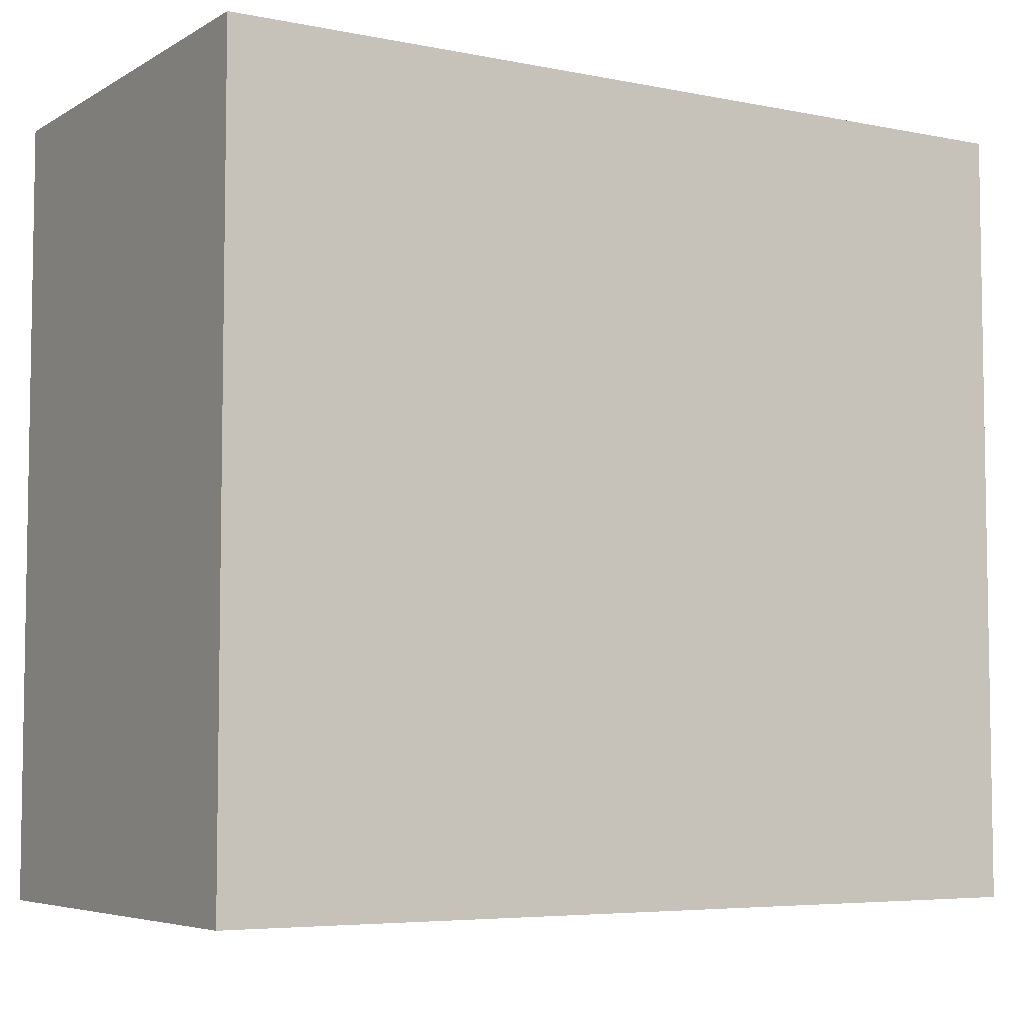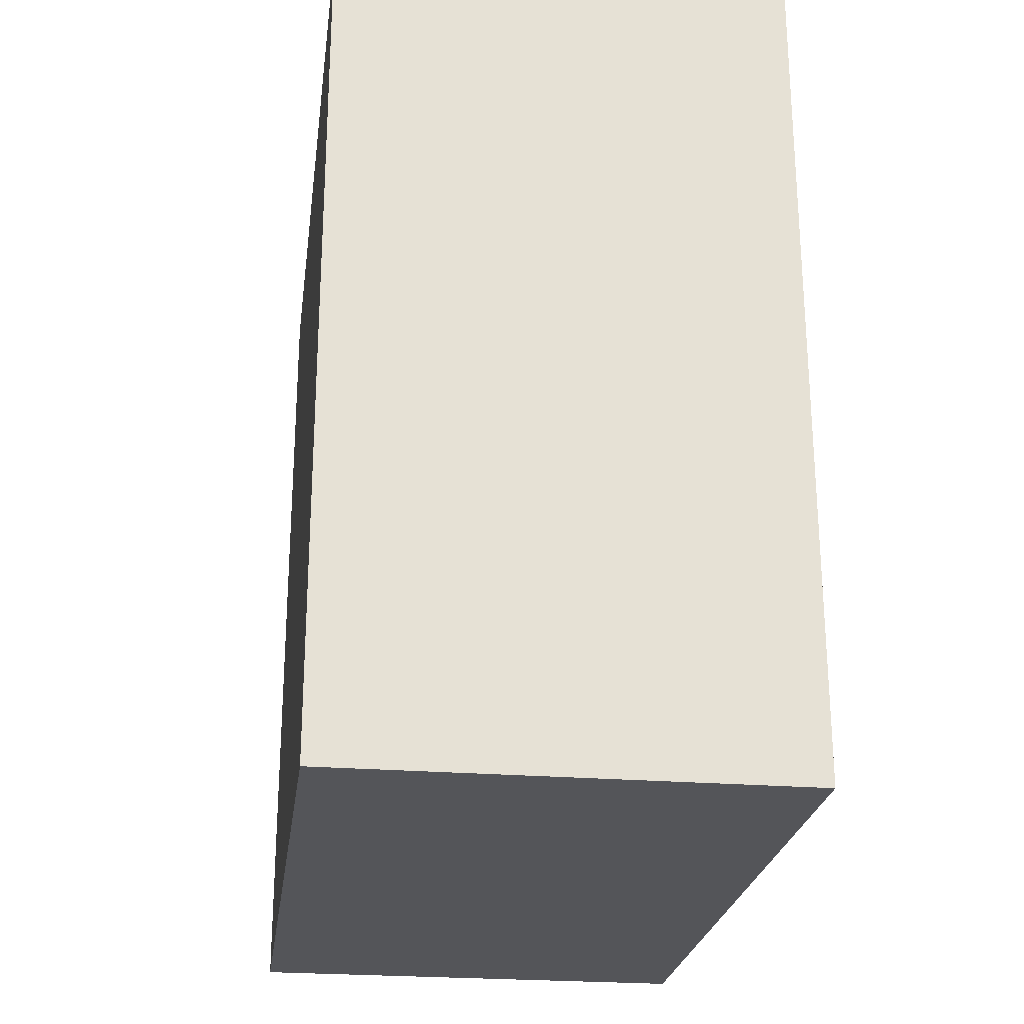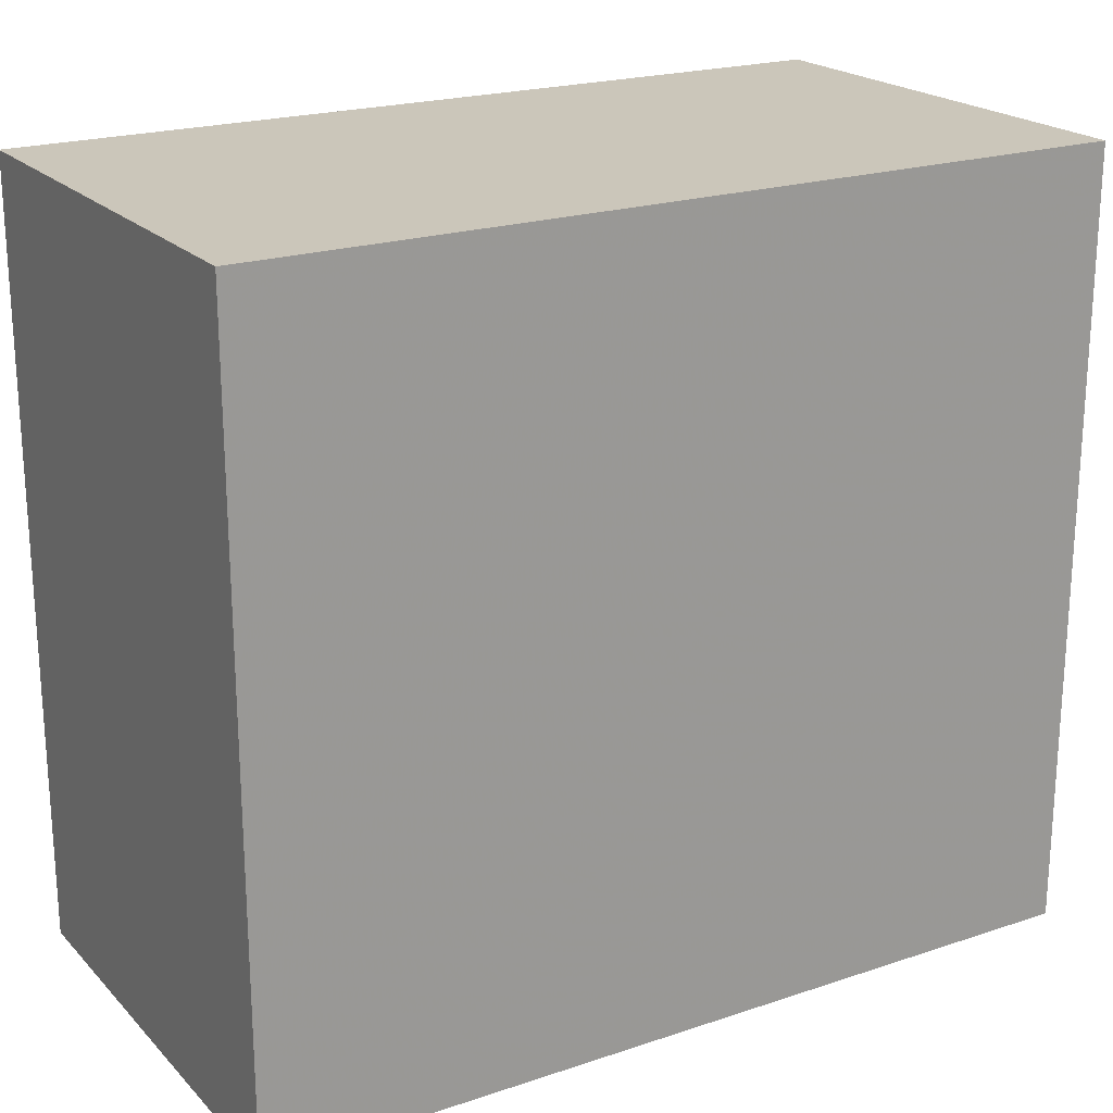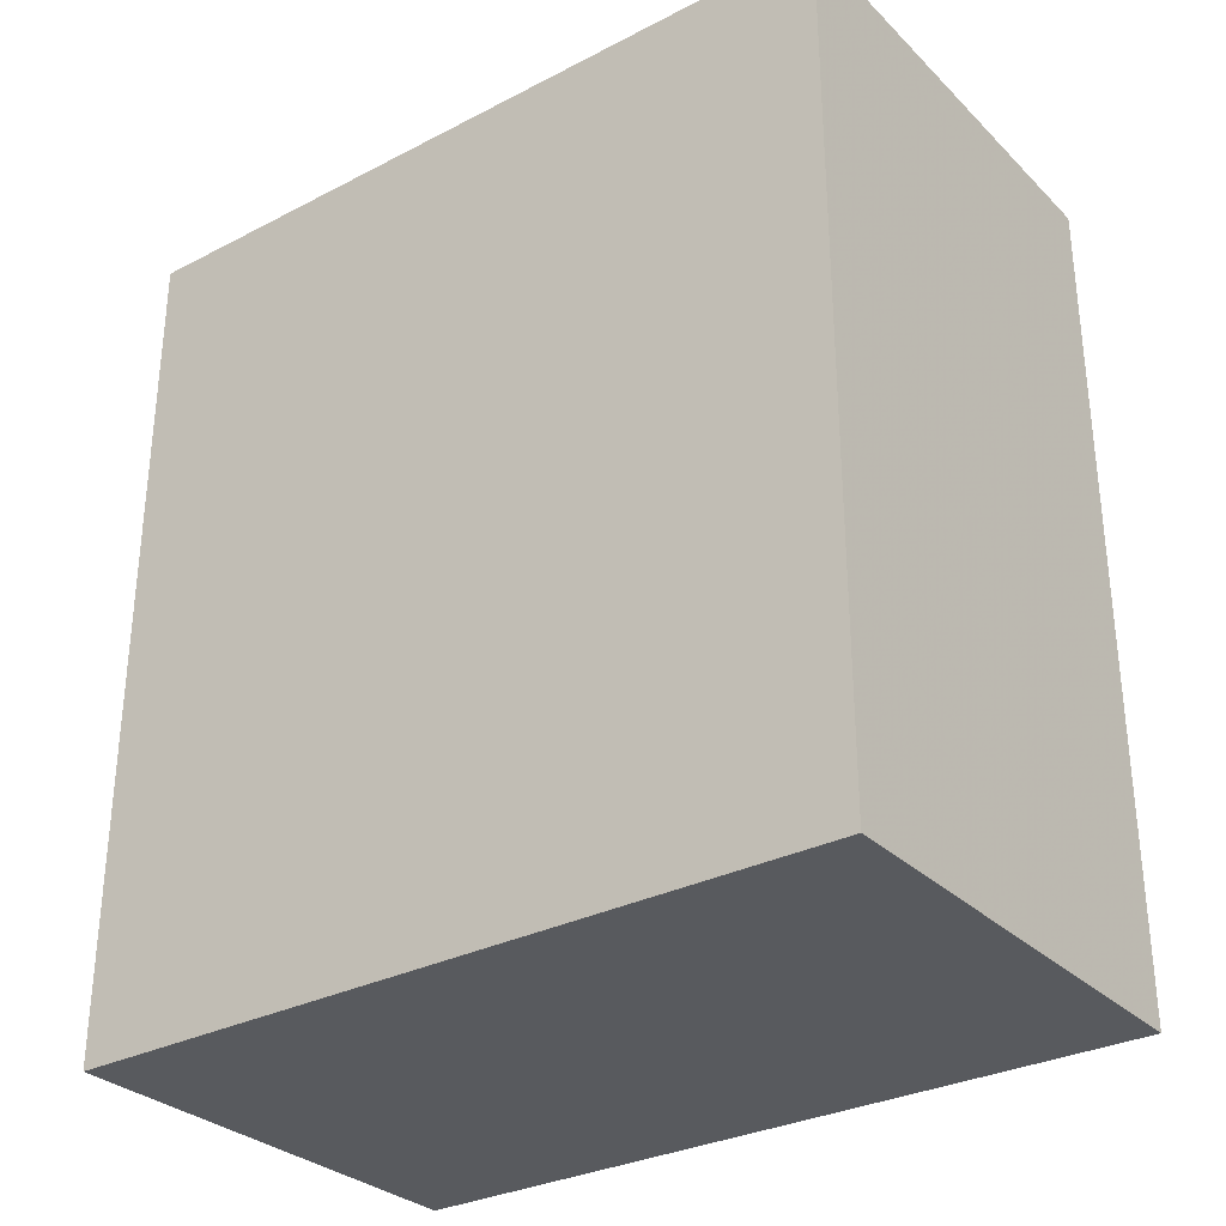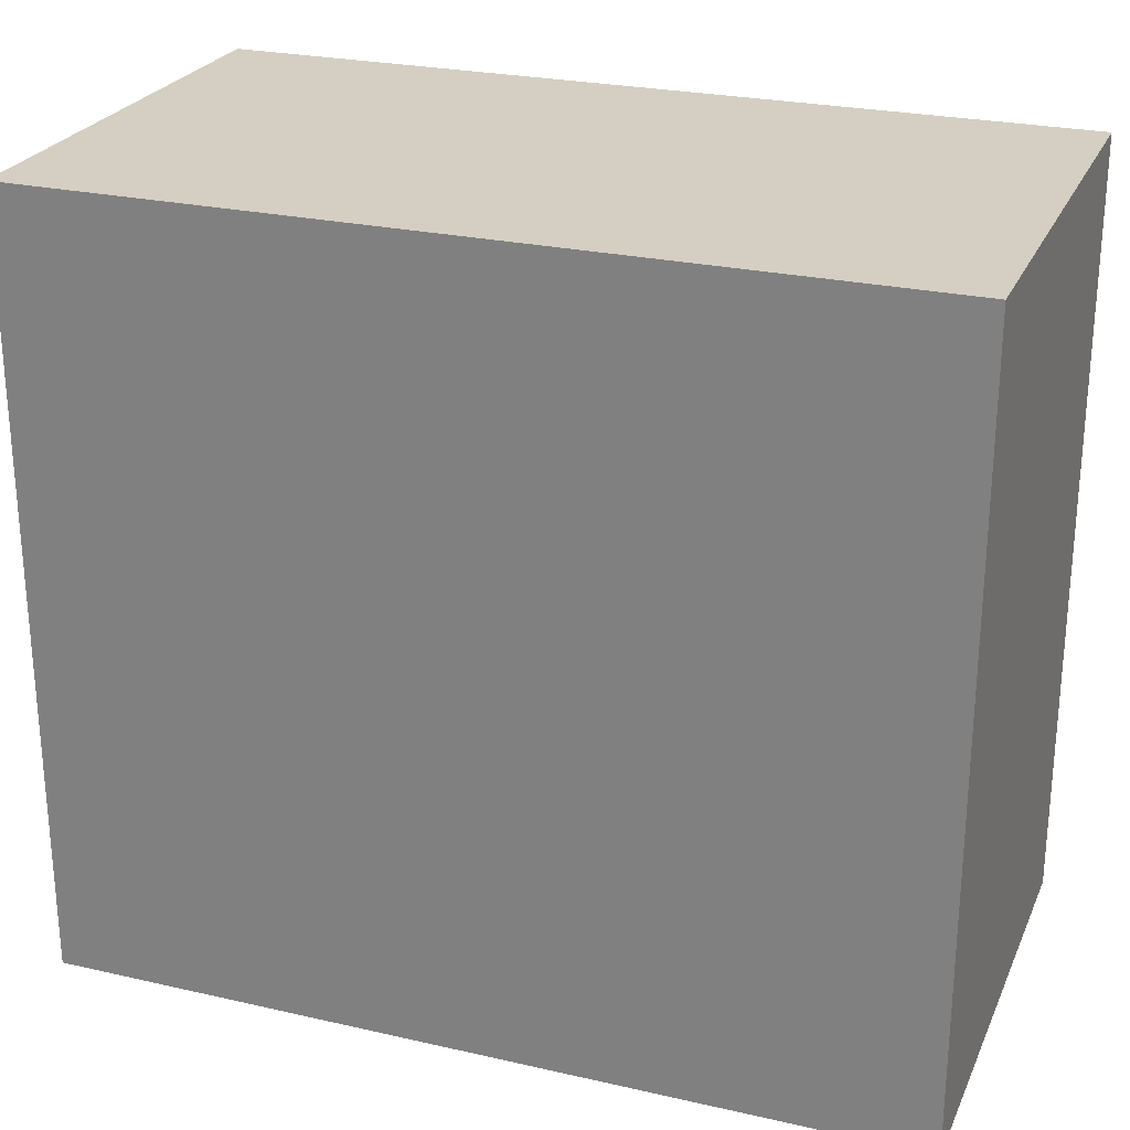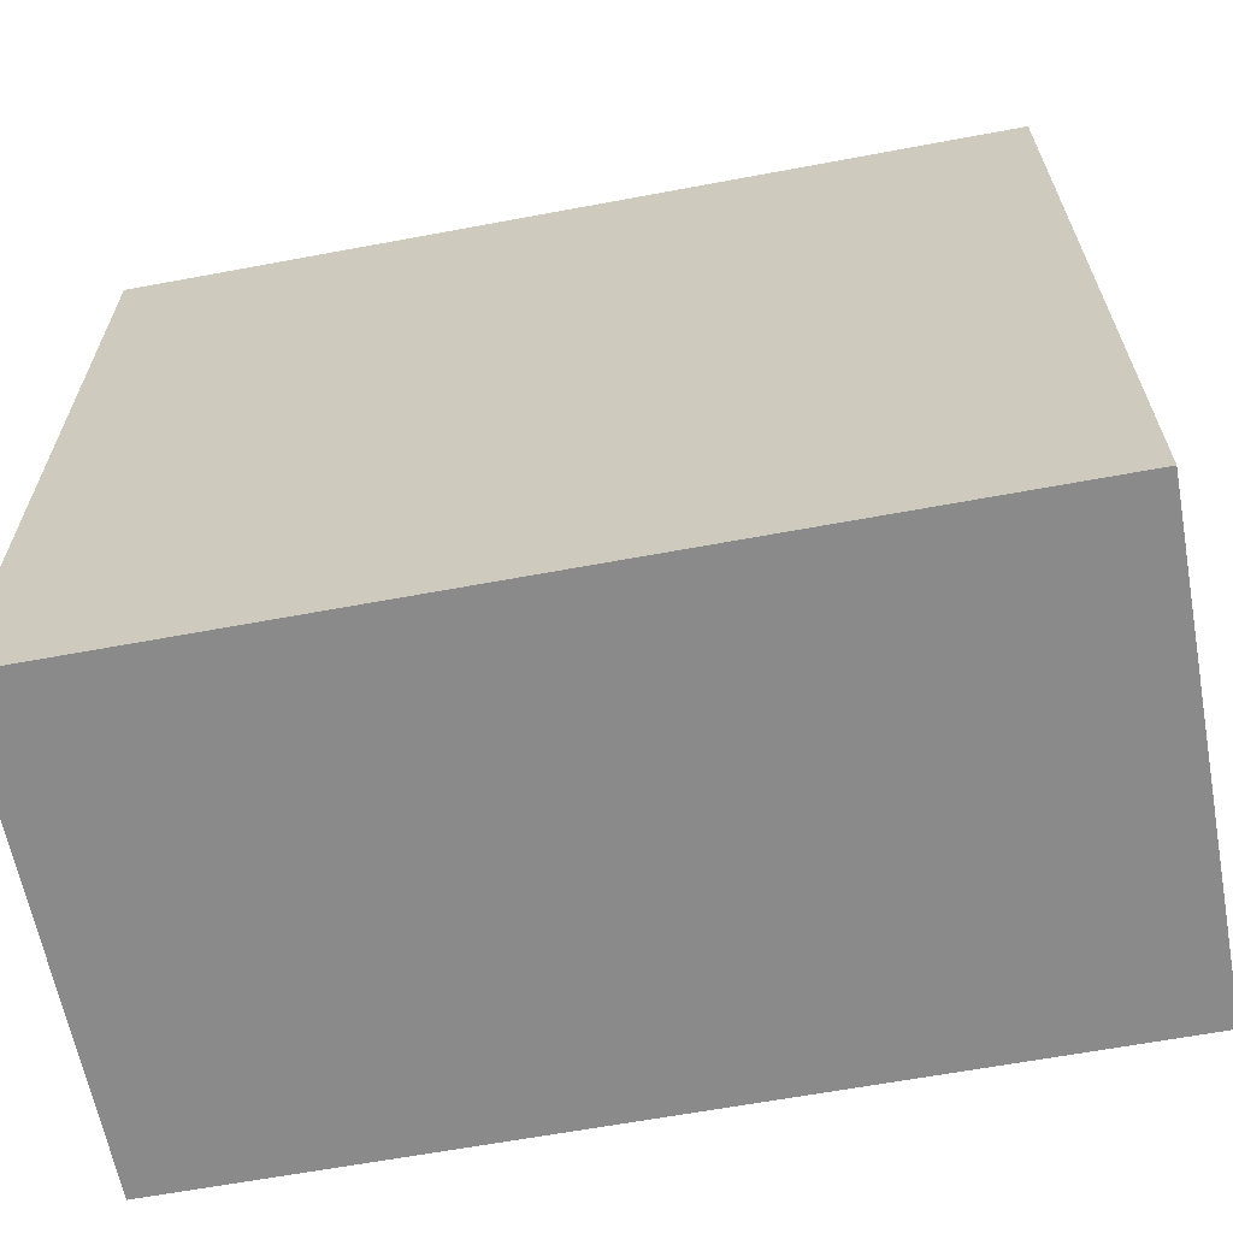
<metadata>
{"format":"obj","ext":"obj","renderer":"f3d","projection":"perspective","resolution":1024,"background":"white","views":[{"elev":-5.7,"azim":-121.5,"up":"+Y"},{"elev":-24.7,"azim":-7.6,"up":"+Z"},{"elev":21.1,"azim":-120.8,"up":"+Y"},{"elev":-30.8,"azim":126.5,"up":"+Z"},{"elev":25.4,"azim":-69.9,"up":"+Y"},{"elev":-63.4,"azim":100.7,"up":"+Y"}]}
</metadata>
<code>
v -0.8148 0.6056 0.5
v -0.8148 0.4017 0.5
v -0.8148 0.6056 0.2752
v -0.9371 0.6056 0.2752
v -0.9371 0.6056 0.5
v -0.8148 0.4017 0.2752
v -0.9371 0.4017 0.5
v -0.9371 0.4017 0.2752
f 1 2 3
f 5 2 1
f 5 1 3
f 5 3 4
f 6 3 2
f 6 4 3
f 7 2 5
f 8 4 6
f 8 6 2
f 8 2 7
f 8 7 5
f 8 5 4

</code>
